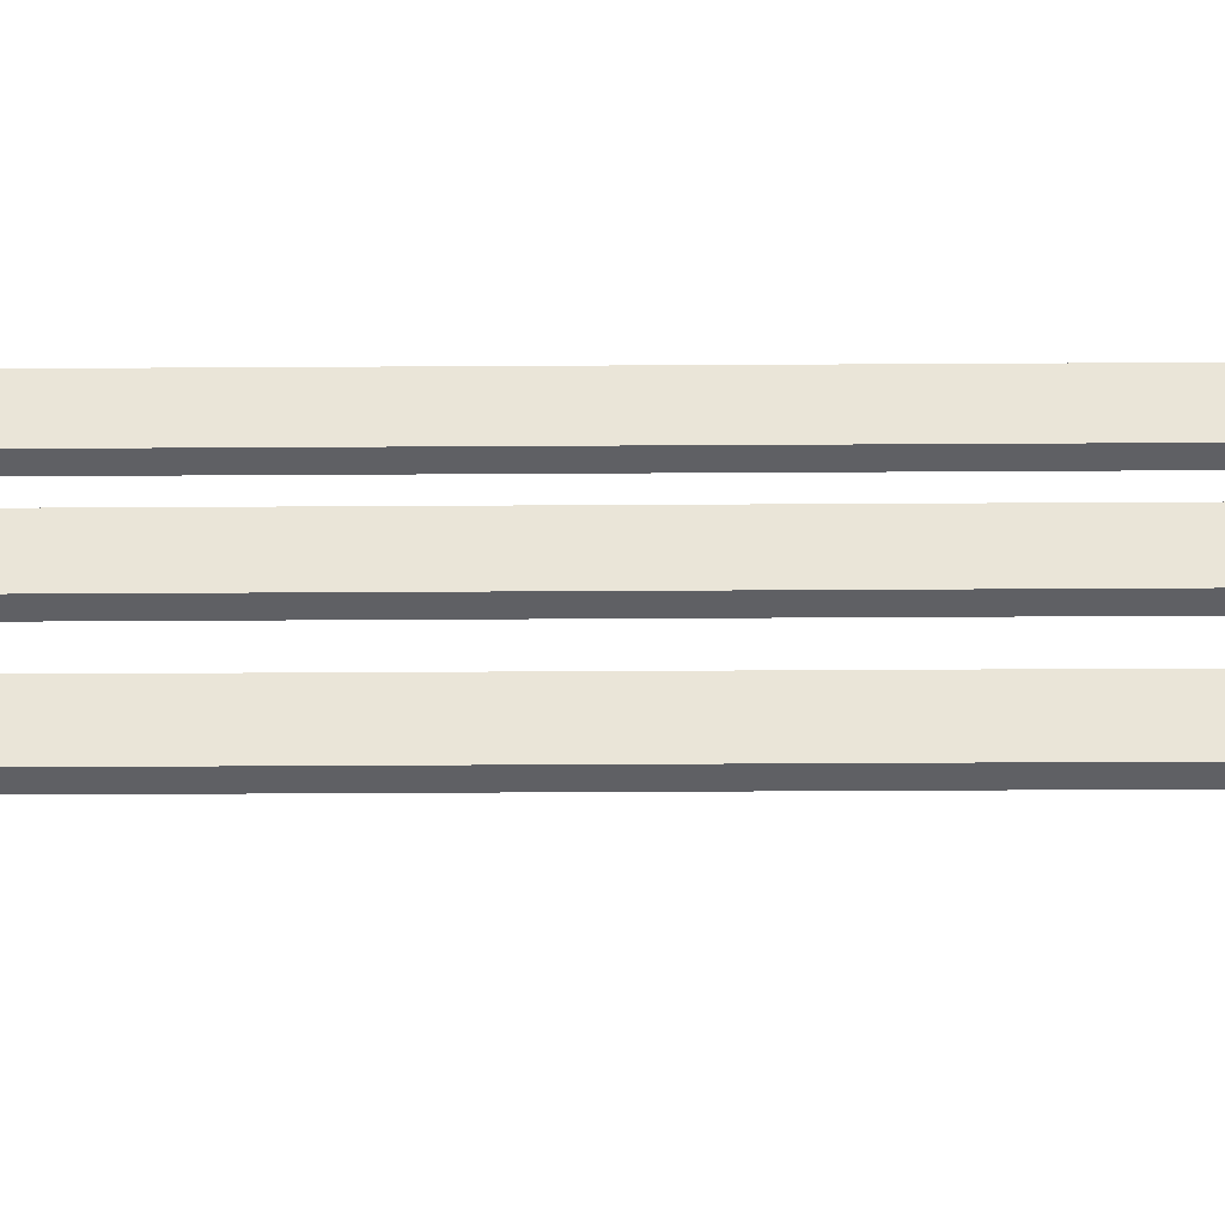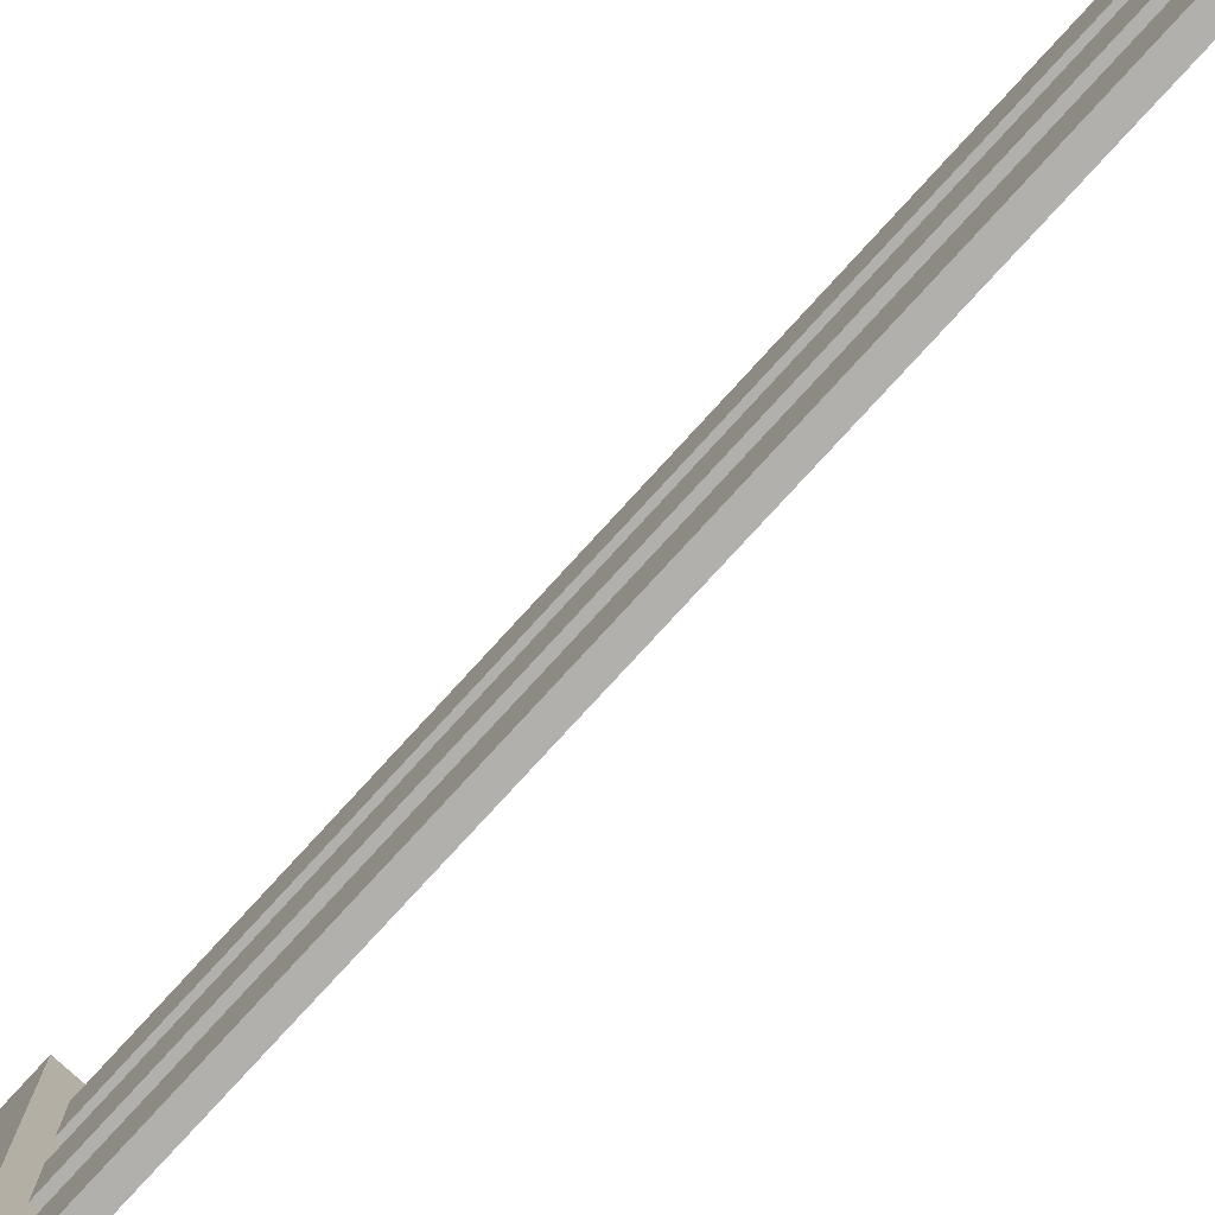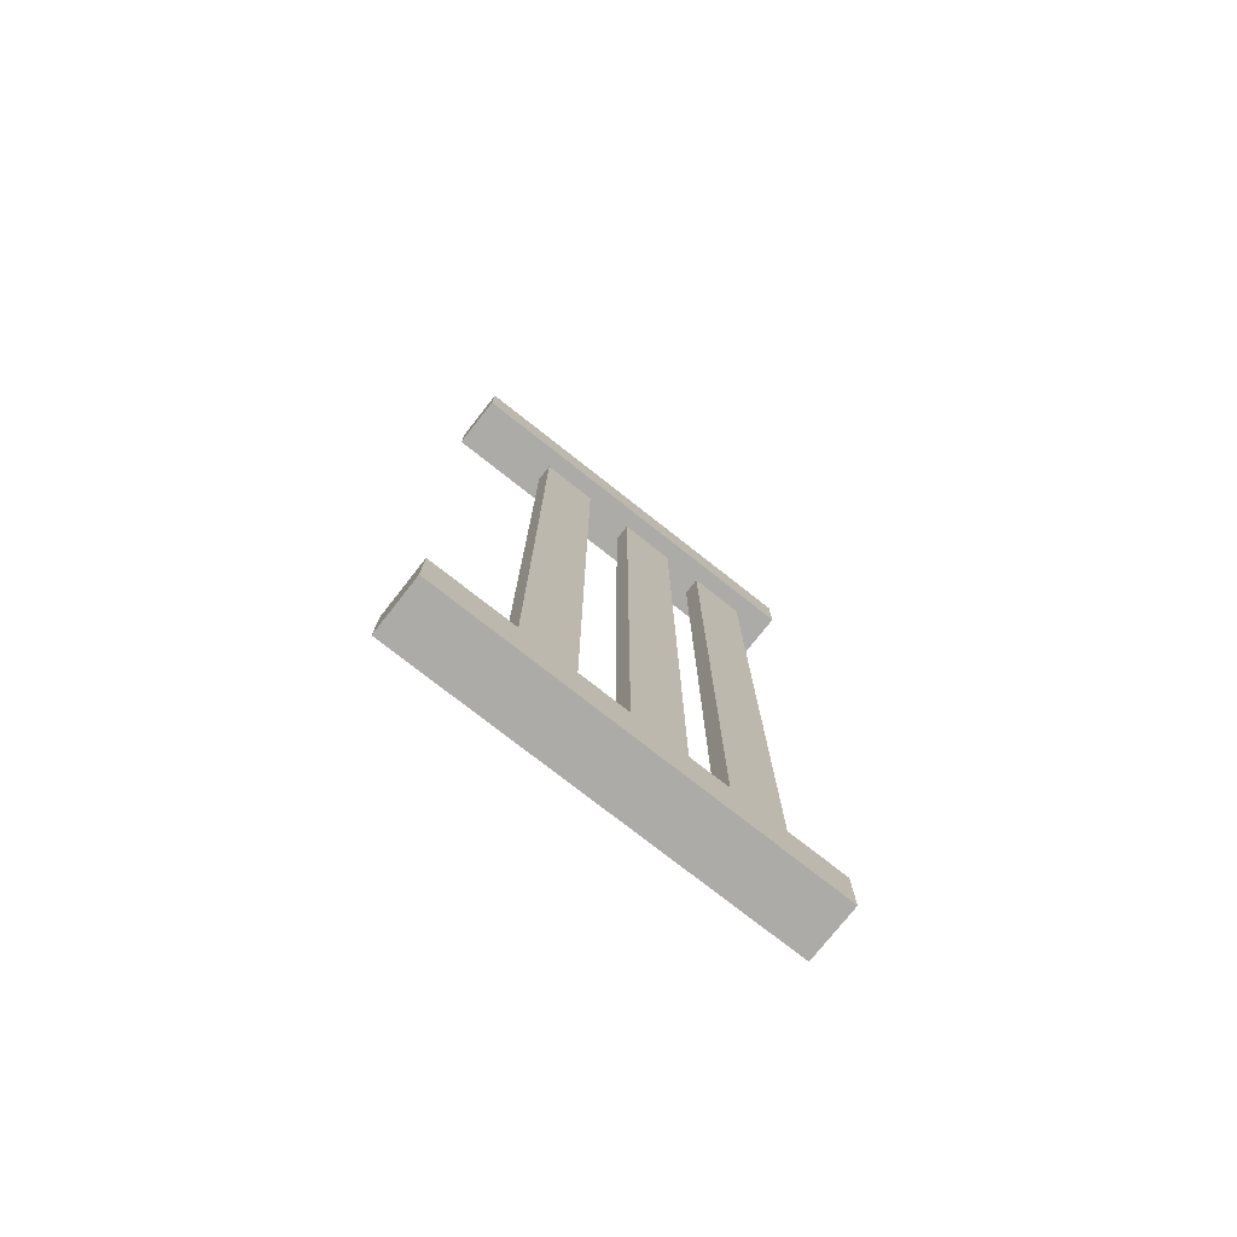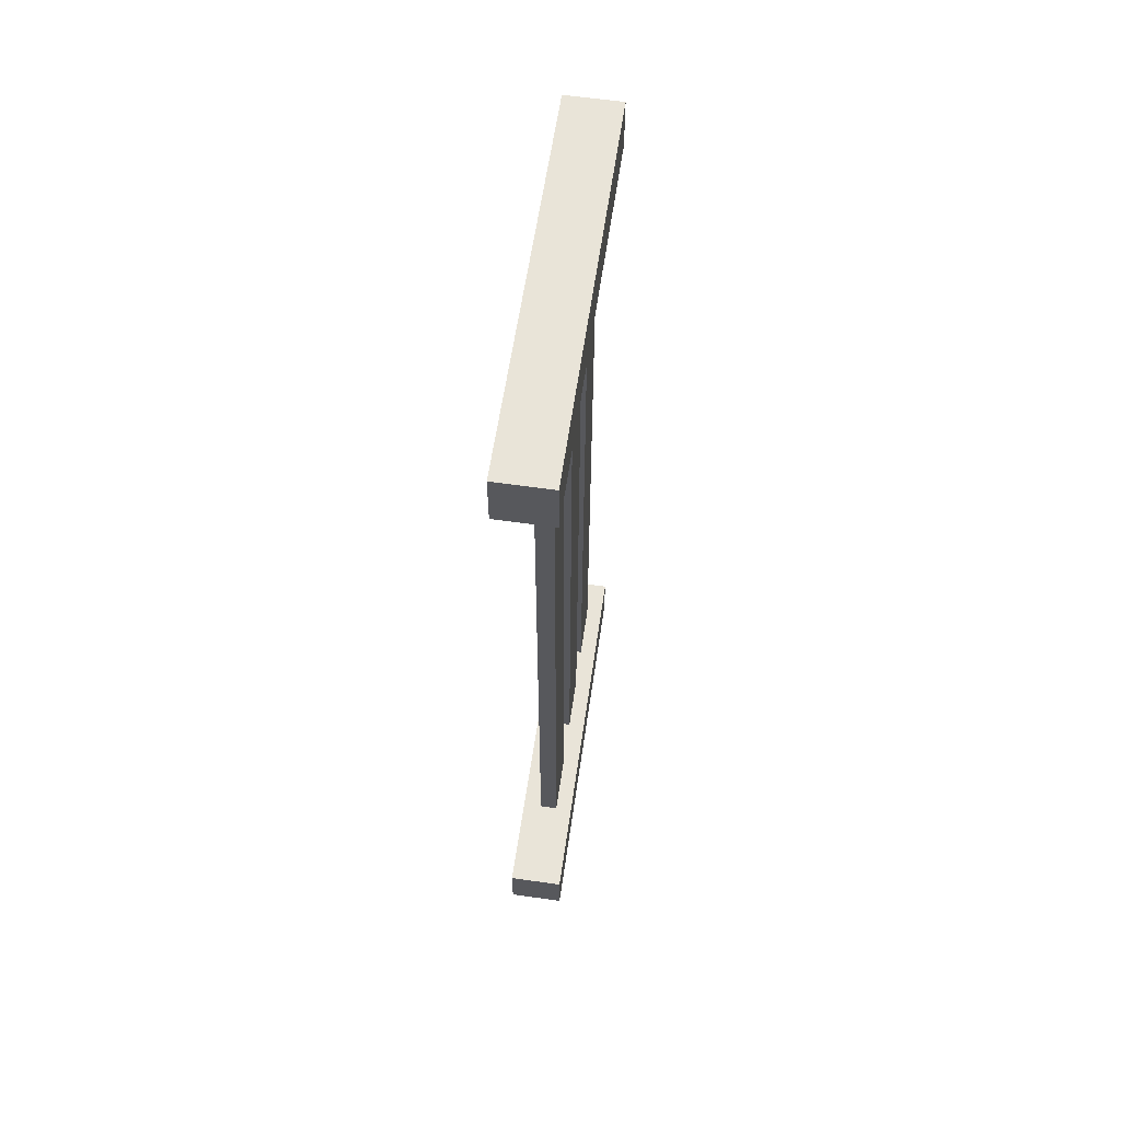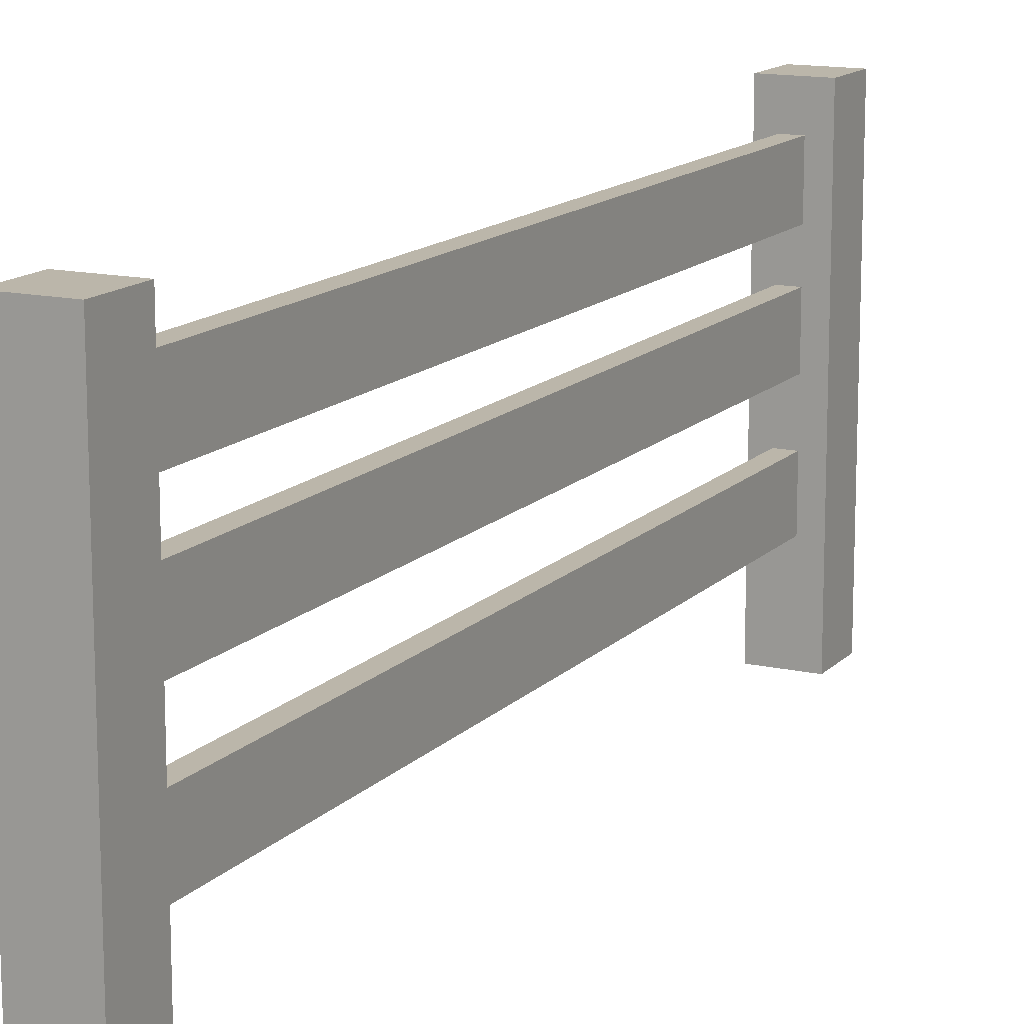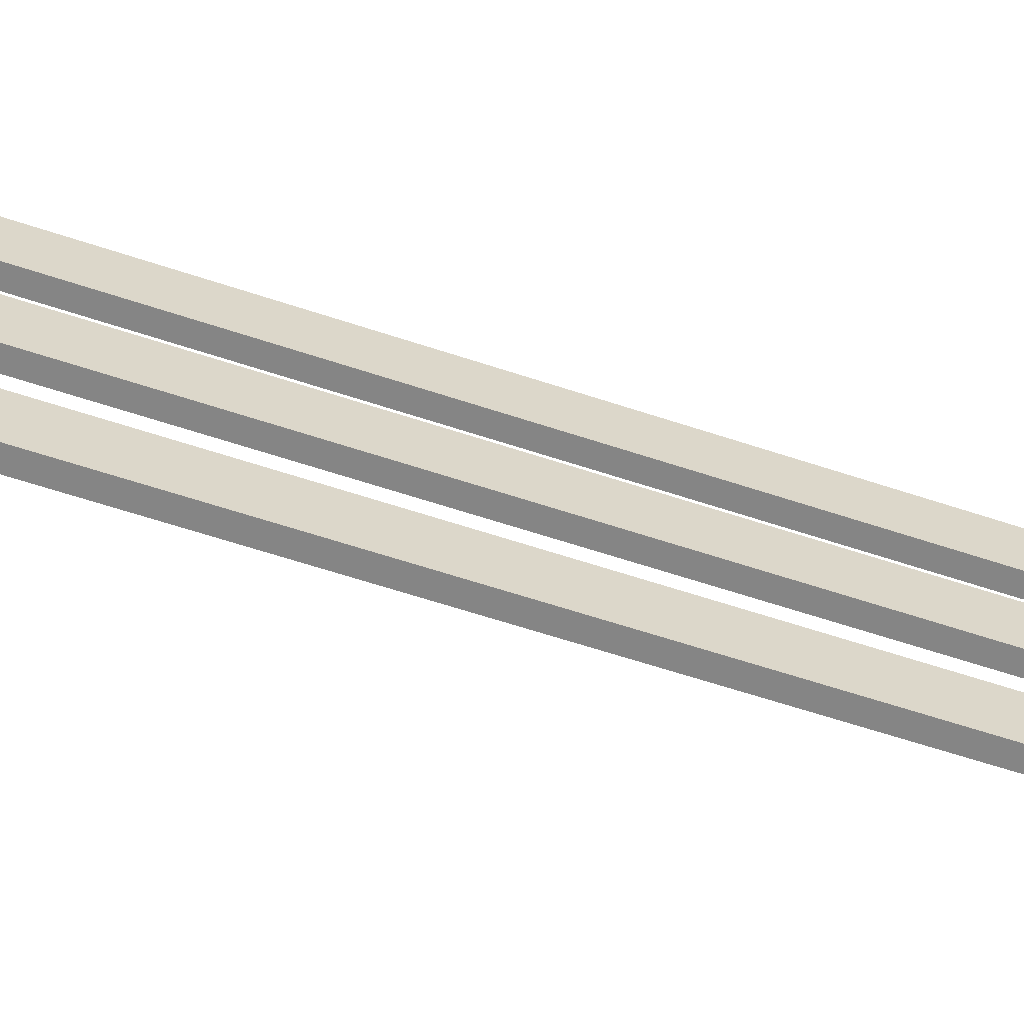
<metadata>
{"format":"obj","ext":"obj","renderer":"f3d","projection":"perspective","resolution":1024,"background":"white","views":[{"elev":-44.9,"azim":90.4,"up":"+Y"},{"elev":-78.8,"azim":-42.5,"up":"+Y"},{"elev":-76.2,"azim":51.8,"up":"+Z"},{"elev":60.4,"azim":8.3,"up":"+Z"},{"elev":14.0,"azim":-153.4,"up":"+Y"},{"elev":-61.8,"azim":-108.7,"up":"+Y"}]}
</metadata>
<code>
o Cube_Cube.040
v -0.02609 0.008965 0.4082
v -0.02609 0.3782 0.4082
v -0.02609 0.3782 0.3565
v -0.02609 0.008965 0.3565
v 0.02558 0.3782 0.3565
v 0.02558 0.008965 0.3565
v 0.02558 0.3782 0.4082
v 0.02558 0.008965 0.4082
v -0.007528 0.289 0.3676
v -0.007528 0.3427 0.3676
v -0.007528 0.3427 -0.3999
v -0.007528 0.289 -0.3999
v 0.009397 0.3427 -0.3999
v 0.009397 0.289 -0.3999
v 0.009397 0.3427 0.3676
v 0.009397 0.289 0.3676
v -0.02609 0.008965 -0.3968
v -0.02609 0.3782 -0.3968
v -0.02609 0.3782 -0.4484
v -0.02609 0.008965 -0.4484
v 0.02558 0.3782 -0.4484
v 0.02558 0.008965 -0.4484
v 0.02558 0.3782 -0.3968
v 0.02558 0.008965 -0.3968
v -0.007528 0.197 0.3676
v -0.007528 0.2507 0.3676
v -0.007528 0.2507 -0.3999
v -0.007528 0.197 -0.3999
v 0.009397 0.197 -0.3999
v 0.009397 0.2507 -0.3999
v 0.009397 0.2507 0.3676
v 0.009397 0.197 0.3676
v -0.007528 0.09532 0.3676
v -0.007528 0.149 0.3676
v -0.007528 0.149 -0.3999
v -0.007528 0.09532 -0.3999
v 0.009397 0.09532 -0.3999
v 0.009397 0.149 -0.3999
v 0.009397 0.149 0.3676
v 0.009397 0.09532 0.3676
f 1 2 3 4
f 4 3 5 6
f 6 5 7 8
f 8 7 2 1
f 4 6 8 1
f 5 3 2 7
f 9 10 11 12
f 12 11 13 14
f 14 13 15 16
f 16 15 10 9
f 12 14 16 9
f 13 11 10 15
f 17 18 19 20
f 20 19 21 22
f 22 21 23 24
f 24 23 18 17
f 20 22 24 17
f 21 19 18 23
f 25 26 27 28
f 29 30 31 32
f 28 29 32 25
f 30 27 26 31
f 33 34 35 36
f 37 38 39 40
f 36 37 40 33
f 38 35 34 39

</code>
